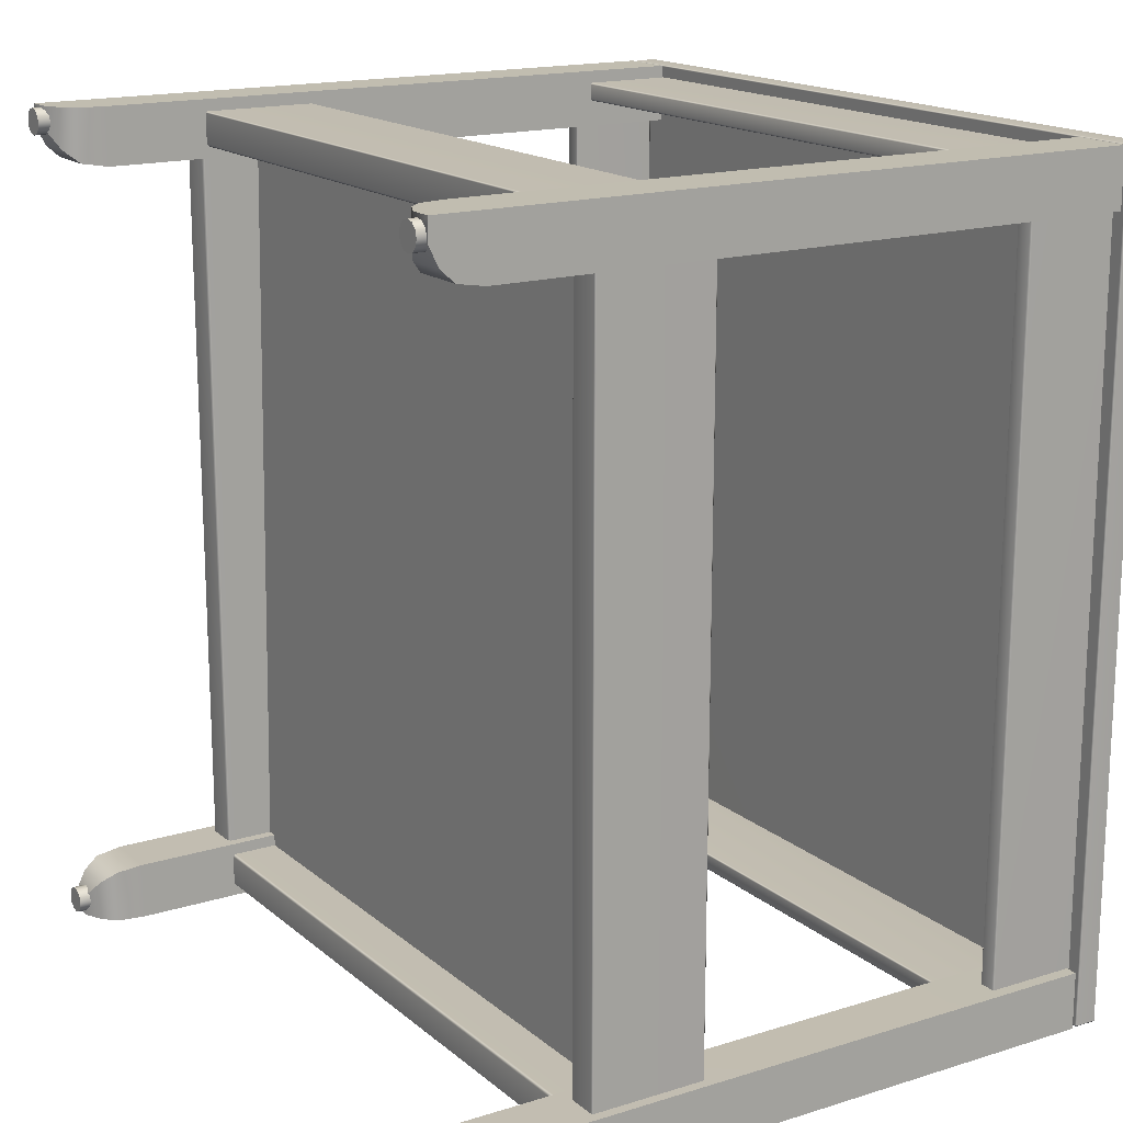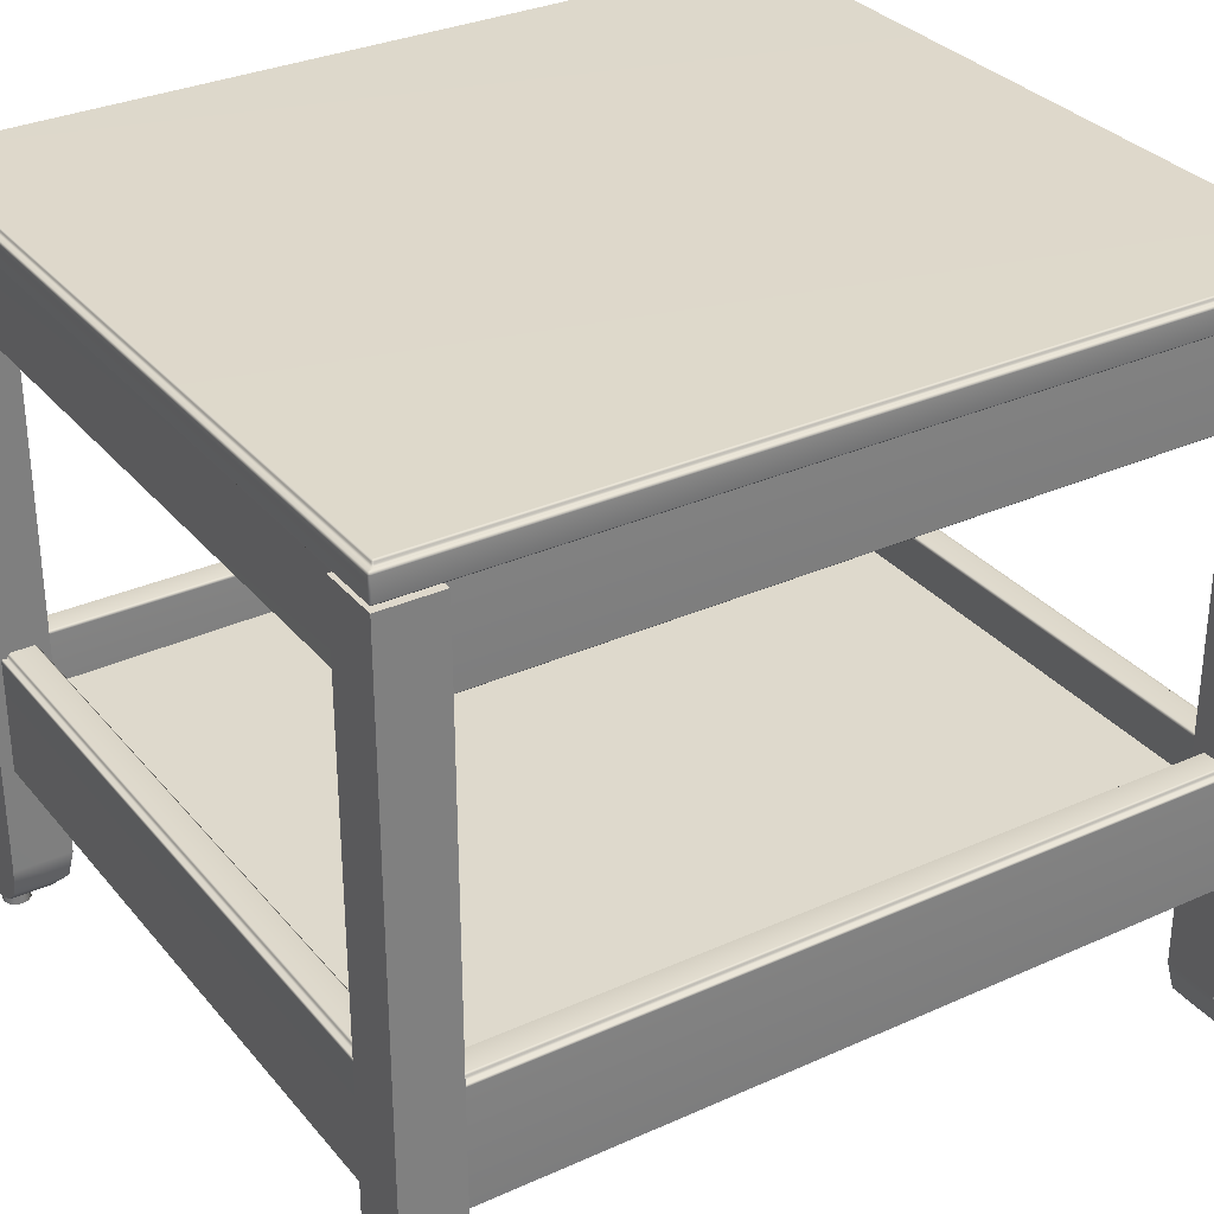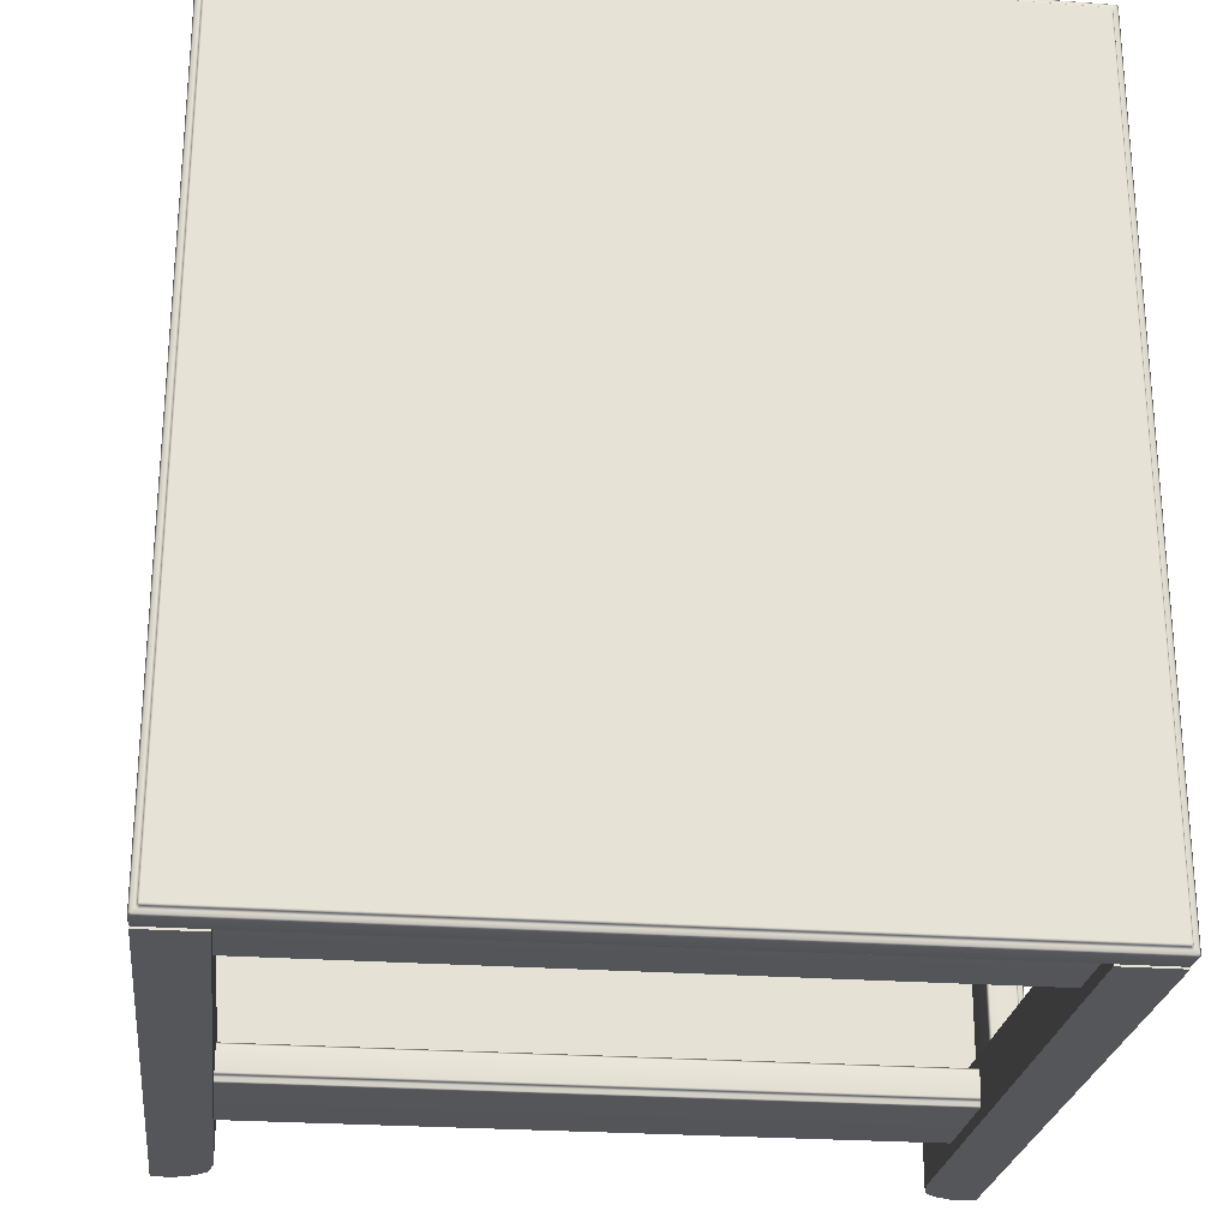
<metadata>
{"format":"obj","ext":"obj","renderer":"f3d","projection":"perspective","resolution":1024,"background":"white","views":[{"elev":16.7,"azim":-122.2,"up":"+Y"},{"elev":31.6,"azim":57.5,"up":"+Z"},{"elev":-25.1,"azim":-6.8,"up":"+Y"}]}
</metadata>
<code>
o RobothorSideTableNestedHavsta
v 0.188 -0.2236 -0.09749
v 0.188 -0.2227 -0.09659
v 0.188 -0.2264 -0.1642
v 0.188 -0.2273 -0.1633
v 0.188 -0.2273 -0.1
v 0.188 -0.2264 -0.09916
v 0.188 -0.2245 -0.09916
v 0.188 -0.2236 -0.09828
v -0.1819 -0.2236 -0.09749
v -0.1819 -0.2227 -0.09659
v -0.1819 -0.2264 -0.1642
v -0.1819 -0.2273 -0.1633
v -0.1819 -0.2273 -0.1
v -0.1819 -0.2264 -0.09916
v -0.1819 -0.2245 -0.09916
v -0.1819 -0.2236 -0.09828
v 0.188 -0.2096 -0.1642
v 0.188 -0.2081 -0.1627
v -0.1819 -0.2081 -0.1627
v -0.1819 -0.2096 -0.1642
v 0.188 -0.2081 -0.09808
v 0.188 -0.2096 -0.09659
v -0.1819 -0.2096 -0.09659
v -0.1819 -0.2081 -0.09808
v -0.2131 0.2342 0.1386
v -0.2131 0.2333 0.1377
v -0.214 0.2333 0.1386
v 0.214 0.2333 0.1386
v 0.2131 0.2333 0.1377
v 0.2131 0.2342 0.1386
v -0.214 -0.2331 0.1386
v -0.2131 -0.2331 0.1377
v -0.2131 -0.234 0.1386
v 0.2131 -0.234 0.1386
v 0.2131 -0.2331 0.1377
v 0.214 -0.2331 0.1386
v -0.213 -0.2321 0.1515
v -0.214 -0.2331 0.1506
v -0.2131 -0.234 0.1506
v -0.2121 -0.233 0.1515
v 0.2121 -0.233 0.1515
v 0.2131 -0.234 0.1506
v 0.214 -0.2331 0.1506
v 0.213 -0.2321 0.1515
v -0.2121 0.2333 0.1515
v -0.2131 0.2342 0.1506
v -0.214 0.2334 0.1506
v -0.213 0.2324 0.1515
v 0.213 0.2324 0.1515
v 0.214 0.2333 0.1506
v 0.2131 0.2342 0.1506
v 0.2121 0.2333 0.1515
v -0.2103 -0.2294 0.1524
v -0.2112 -0.2303 0.1515
v -0.2103 -0.2312 0.1515
v -0.2094 -0.2303 0.1524
v 0.2094 -0.2303 0.1524
v 0.2103 -0.2312 0.1515
v 0.2112 -0.2303 0.1515
v 0.2103 -0.2294 0.1524
v 0.2103 0.2297 0.1524
v 0.2112 0.2306 0.1515
v 0.2103 0.2315 0.1515
v 0.2094 0.2306 0.1524
v -0.2094 0.2306 0.1524
v -0.2103 0.2315 0.1515
v -0.2112 0.2306 0.1515
v -0.2103 0.2297 0.1524
v -0.2103 -0.2294 0.1531
v -0.2094 -0.2303 0.1531
v -0.2094 -0.2294 0.154
v 0.2094 -0.2294 0.154
v 0.2094 -0.2303 0.1531
v 0.2103 -0.2294 0.1531
v 0.2094 0.2297 0.154
v 0.2103 0.2297 0.1531
v 0.2094 0.2306 0.1531
v -0.2094 0.2297 0.154
v -0.2094 0.2306 0.1531
v -0.2103 0.2297 0.1531
v 0.206 0.2273 0.08559
v 0.207 0.2263 0.08557
v 0.206 0.2252 0.08461
v 0.2049 0.2262 0.08461
v 0.2049 -0.226 0.08461
v 0.206 -0.2249 0.08461
v 0.207 -0.226 0.08559
v 0.206 -0.227 0.08559
v 0.1966 0.2179 0.08461
v 0.1976 0.2168 0.08461
v 0.1966 0.2159 0.0856
v 0.1956 0.2168 0.0856
v 0.1956 -0.2166 0.0856
v 0.1966 -0.2156 0.08559
v 0.1976 -0.2166 0.08461
v 0.1966 -0.2176 0.08461
v 0.1956 0.2168 0.1368
v 0.1966 0.2159 0.1368
v 0.1976 0.2168 0.1377
v 0.1966 0.2179 0.1377
v 0.1966 -0.2176 0.1377
v 0.1976 -0.2166 0.1377
v 0.1966 -0.2156 0.1368
v 0.1956 -0.2166 0.1368
v 0.2049 0.2262 0.1377
v 0.206 0.2252 0.1377
v 0.207 0.2263 0.1368
v 0.206 0.2273 0.1368
v 0.206 -0.227 0.1368
v 0.207 -0.226 0.1368
v 0.206 -0.225 0.1377
v 0.2049 -0.226 0.1377
v -0.207 0.2263 0.08559
v -0.206 0.2273 0.08557
v -0.205 0.2262 0.08461
v -0.206 0.2252 0.08461
v -0.1976 0.2168 0.08461
v -0.1966 0.2179 0.08461
v -0.1956 0.2168 0.0856
v -0.1966 0.2159 0.0856
v -0.1966 0.2159 0.1368
v -0.1956 0.2168 0.1368
v -0.1966 0.2179 0.1377
v -0.1976 0.2168 0.1377
v -0.206 0.2252 0.1377
v -0.2049 0.2262 0.1377
v -0.206 0.2273 0.1368
v -0.207 0.2263 0.1368
v -0.206 -0.227 0.08559
v -0.207 -0.226 0.08557
v -0.206 -0.225 0.08461
v -0.205 -0.226 0.08461
v -0.1966 -0.2176 0.08461
v -0.1976 -0.2166 0.08461
v -0.1966 -0.2156 0.0856
v -0.1956 -0.2166 0.0856
v -0.1956 -0.2166 0.1368
v -0.1966 -0.2156 0.1368
v -0.1976 -0.2166 0.1377
v -0.1966 -0.2176 0.1377
v -0.205 -0.226 0.1377
v -0.206 -0.2249 0.1377
v -0.207 -0.226 0.1368
v -0.206 -0.227 0.1368
v -0.214 0.2341 -0.2496
v -0.214 0.2341 0.1354
v -0.214 0.2019 0.1354
v -0.1818 0.2341 0.1354
v -0.1818 0.2019 0.1354
v -0.214 0.2341 -0.2496
v -0.1818 0.2341 -0.2218
v -0.1842 0.2341 -0.2367
v -0.1912 0.2341 -0.2444
v -0.2016 0.2341 -0.2496
v -0.214 0.2341 -0.2496
v -0.2016 0.2218 -0.2496
v -0.1912 0.2113 -0.2444
v -0.1842 0.2043 -0.2367
v -0.1818 0.2019 -0.2218
v -0.214 0.2218 -0.2496
v -0.214 0.2113 -0.2444
v -0.214 0.2043 -0.2367
v -0.214 0.2019 -0.2218
v -0.214 0.2341 -0.2496
v -0.214 0.2341 -0.2218
v -0.214 0.2341 -0.2367
v -0.214 0.2341 -0.2444
v -0.2019 0.2184 -0.2545
v -0.1992 0.2211 -0.2545
v -0.1982 0.2248 -0.2545
v -0.1992 0.2284 -0.2545
v -0.2019 0.2311 -0.2545
v -0.2055 0.2321 -0.2545
v -0.2092 0.2311 -0.2545
v -0.2119 0.2284 -0.2545
v -0.2129 0.2248 -0.2545
v -0.2119 0.2211 -0.2545
v -0.2092 0.2184 -0.2545
v -0.2055 0.2174 -0.2545
v -0.2019 0.2184 -0.2472
v -0.1992 0.2211 -0.2472
v -0.1982 0.2248 -0.2472
v -0.1992 0.2284 -0.2472
v -0.2019 0.2311 -0.2472
v -0.2055 0.2321 -0.2472
v -0.2092 0.2311 -0.2472
v -0.2119 0.2284 -0.2472
v -0.2129 0.2248 -0.2472
v -0.2119 0.2211 -0.2472
v -0.2092 0.2184 -0.2472
v -0.2055 0.2174 -0.2472
v -0.2055 0.2248 -0.2545
v -0.1866 0.2239 -0.09749
v -0.1866 0.223 -0.09659
v -0.1866 0.2266 -0.1642
v -0.1866 0.2275 -0.1633
v -0.1866 0.2275 -0.1
v -0.1866 0.2266 -0.09916
v -0.1866 0.2248 -0.09916
v -0.1866 0.2239 -0.09828
v 0.1833 0.2239 -0.09749
v 0.1833 0.223 -0.09659
v 0.1833 0.2266 -0.1642
v 0.1833 0.2275 -0.1633
v 0.1833 0.2275 -0.1
v 0.1833 0.2266 -0.09916
v 0.1833 0.2248 -0.09916
v 0.1833 0.2239 -0.09828
v -0.1866 0.2099 -0.1642
v -0.1866 0.2084 -0.1627
v 0.1833 0.2084 -0.1627
v 0.1833 0.2099 -0.1642
v -0.1866 0.2084 -0.09808
v -0.1866 0.2099 -0.09659
v 0.1833 0.2099 -0.09659
v 0.1833 0.2084 -0.09808
v 0.2138 0.2342 -0.2496
v 0.2138 0.2342 0.1354
v 0.1816 0.2342 0.1354
v 0.2138 0.202 0.1354
v 0.1816 0.202 0.1354
v 0.2138 0.2342 -0.2496
v 0.2138 0.202 -0.2218
v 0.2138 0.2045 -0.2367
v 0.2138 0.2114 -0.2444
v 0.2138 0.2219 -0.2496
v 0.2138 0.2342 -0.2496
v 0.2015 0.2219 -0.2496
v 0.1911 0.2114 -0.2444
v 0.1841 0.2045 -0.2367
v 0.1816 0.202 -0.2218
v 0.2015 0.2342 -0.2496
v 0.1911 0.2342 -0.2444
v 0.1841 0.2342 -0.2367
v 0.1816 0.2342 -0.2218
v 0.2138 0.2342 -0.2496
v 0.2138 0.2342 -0.2218
v 0.2138 0.2342 -0.2367
v 0.2138 0.2342 -0.2444
v 0.1981 0.2221 -0.2545
v 0.2008 0.2194 -0.2545
v 0.2045 0.2184 -0.2545
v 0.2082 0.2194 -0.2545
v 0.2109 0.2221 -0.2545
v 0.2119 0.2258 -0.2545
v 0.2109 0.2295 -0.2545
v 0.2082 0.2322 -0.2545
v 0.2045 0.2332 -0.2545
v 0.2008 0.2322 -0.2545
v 0.1981 0.2295 -0.2545
v 0.1971 0.2258 -0.2545
v 0.1981 0.2221 -0.2472
v 0.2008 0.2194 -0.2472
v 0.2045 0.2184 -0.2472
v 0.2082 0.2194 -0.2472
v 0.2109 0.2221 -0.2472
v 0.2119 0.2258 -0.2472
v 0.2109 0.2295 -0.2472
v 0.2082 0.2322 -0.2472
v 0.2045 0.2332 -0.2472
v 0.2008 0.2322 -0.2472
v 0.1981 0.2295 -0.2472
v 0.1971 0.2258 -0.2472
v 0.2045 0.2258 -0.2545
v 0.203 0.2069 -0.09749
v 0.2021 0.2069 -0.09659
v 0.2057 0.2069 -0.1642
v 0.2066 0.2069 -0.1633
v 0.2066 0.2068 -0.1
v 0.2057 0.2069 -0.09916
v 0.2039 0.2069 -0.09916
v 0.203 0.2069 -0.09828
v 0.203 -0.2033 -0.09749
v 0.2021 -0.2033 -0.09659
v 0.2057 -0.2033 -0.1642
v 0.2066 -0.2033 -0.1633
v 0.2066 -0.2033 -0.1
v 0.2057 -0.2033 -0.09916
v 0.2039 -0.2033 -0.09916
v 0.203 -0.2033 -0.09828
v 0.189 0.2069 -0.1642
v 0.1875 0.2069 -0.1627
v 0.1875 -0.2033 -0.1627
v 0.189 -0.2033 -0.1642
v 0.1875 0.2069 -0.09808
v 0.189 0.2069 -0.09659
v 0.189 -0.2033 -0.09659
v 0.1875 -0.2033 -0.09808
v -0.2046 -0.2066 -0.09749
v -0.2037 -0.2066 -0.09659
v -0.2074 -0.2066 -0.1642
v -0.2083 -0.2066 -0.1633
v -0.2083 -0.2066 -0.1
v -0.2073 -0.2066 -0.09916
v -0.2055 -0.2066 -0.09916
v -0.2046 -0.2066 -0.09828
v -0.2046 0.2035 -0.09749
v -0.2037 0.2035 -0.09659
v -0.2074 0.2035 -0.1642
v -0.2083 0.2035 -0.1633
v -0.2083 0.2035 -0.1
v -0.2073 0.2035 -0.09916
v -0.2055 0.2035 -0.09916
v -0.2046 0.2035 -0.09828
v -0.1906 -0.2066 -0.1642
v -0.1891 -0.2066 -0.1627
v -0.1891 0.2035 -0.1627
v -0.1906 0.2035 -0.1642
v -0.1891 -0.2066 -0.09808
v -0.1906 -0.2066 -0.09659
v -0.1906 0.2035 -0.09659
v -0.1891 0.2035 -0.09808
v 0.214 -0.2338 -0.2496
v 0.214 -0.2338 0.1354
v 0.214 -0.2016 0.1354
v 0.1817 -0.2338 0.1354
v 0.1817 -0.2016 0.1354
v 0.214 -0.2338 -0.2496
v 0.1817 -0.2338 -0.2218
v 0.1842 -0.2338 -0.2367
v 0.1912 -0.2338 -0.2444
v 0.2016 -0.2338 -0.2496
v 0.214 -0.2338 -0.2496
v 0.2016 -0.2215 -0.2496
v 0.1912 -0.2111 -0.2444
v 0.1842 -0.2041 -0.2367
v 0.1817 -0.2016 -0.2218
v 0.214 -0.2215 -0.2496
v 0.214 -0.2111 -0.2444
v 0.214 -0.2041 -0.2367
v 0.214 -0.2016 -0.2218
v 0.214 -0.2338 -0.2496
v 0.214 -0.2338 -0.2218
v 0.214 -0.2338 -0.2367
v 0.214 -0.2338 -0.2444
v 0.2019 -0.2181 -0.2545
v 0.1992 -0.2208 -0.2545
v 0.1982 -0.2245 -0.2545
v 0.1992 -0.2282 -0.2545
v 0.2019 -0.2309 -0.2545
v 0.2055 -0.2319 -0.2545
v 0.2092 -0.2309 -0.2545
v 0.2119 -0.2282 -0.2545
v 0.2129 -0.2245 -0.2545
v 0.2119 -0.2208 -0.2545
v 0.2092 -0.2181 -0.2545
v 0.2055 -0.2171 -0.2545
v 0.2019 -0.2181 -0.2472
v 0.1992 -0.2208 -0.2472
v 0.1982 -0.2245 -0.2472
v 0.1992 -0.2282 -0.2472
v 0.2019 -0.2309 -0.2472
v 0.2055 -0.2319 -0.2472
v 0.2092 -0.2309 -0.2472
v 0.2119 -0.2282 -0.2472
v 0.2129 -0.2245 -0.2472
v 0.2119 -0.2208 -0.2472
v 0.2092 -0.2181 -0.2472
v 0.2055 -0.2171 -0.2472
v 0.2055 -0.2245 -0.2545
v -0.2138 -0.234 -0.2496
v -0.2138 -0.234 0.1354
v -0.1816 -0.234 0.1354
v -0.2138 -0.2018 0.1354
v -0.1816 -0.2018 0.1354
v -0.2138 -0.234 -0.2496
v -0.2138 -0.2018 -0.2218
v -0.2138 -0.2042 -0.2367
v -0.2138 -0.2112 -0.2444
v -0.2138 -0.2216 -0.2496
v -0.2138 -0.234 -0.2496
v -0.2015 -0.2216 -0.2496
v -0.1911 -0.2112 -0.2444
v -0.1841 -0.2042 -0.2367
v -0.1816 -0.2018 -0.2218
v -0.2015 -0.234 -0.2496
v -0.1911 -0.234 -0.2444
v -0.1841 -0.234 -0.2367
v -0.1816 -0.234 -0.2218
v -0.2138 -0.234 -0.2496
v -0.2138 -0.234 -0.2218
v -0.2138 -0.234 -0.2367
v -0.2138 -0.234 -0.2444
v -0.1981 -0.2219 -0.2545
v -0.2008 -0.2192 -0.2545
v -0.2045 -0.2182 -0.2545
v -0.2082 -0.2192 -0.2545
v -0.2109 -0.2219 -0.2545
v -0.2119 -0.2255 -0.2545
v -0.2109 -0.2292 -0.2545
v -0.2082 -0.2319 -0.2545
v -0.2045 -0.2329 -0.2545
v -0.2008 -0.2319 -0.2545
v -0.1981 -0.2292 -0.2545
v -0.1971 -0.2255 -0.2545
v -0.1981 -0.2219 -0.2472
v -0.2008 -0.2192 -0.2472
v -0.2045 -0.2182 -0.2472
v -0.2082 -0.2192 -0.2472
v -0.2109 -0.2219 -0.2472
v -0.2119 -0.2255 -0.2472
v -0.2109 -0.2292 -0.2472
v -0.2082 -0.2319 -0.2472
v -0.2045 -0.2329 -0.2472
v -0.2008 -0.2319 -0.2472
v -0.1981 -0.2292 -0.2472
v -0.1971 -0.2255 -0.2472
v -0.2045 -0.2255 -0.2545
v -0.198 -0.215 -0.1372
v 0.198 -0.215 -0.1372
v -0.198 -0.215 -0.1263
v 0.198 -0.215 -0.1263
v -0.198 0.2175 -0.1209
v 0.198 0.2175 -0.1209
v -0.198 0.2175 -0.1306
v 0.198 0.2175 -0.1306
f 10 9 1 2
f 22 23 10 2
f 24 21 18 19
f 11 20 17 3
f 12 11 3 4
f 13 12 4 5
f 14 13 5 6
f 15 14 6 7
f 16 15 7 8
f 9 16 8 1
f 18 17 20 19
f 22 21 24 23
f 25 27 47 46
f 26 25 30 29
f 27 26 32 31
f 28 30 51 50
f 29 28 36 35
f 31 33 39 38
f 33 32 35 34
f 34 36 43 42
f 37 40 55 54
f 38 37 48 47
f 40 39 42 41
f 41 44 59 58
f 44 43 50 49
f 45 48 67 66
f 46 45 52 51
f 49 52 63 62
f 53 56 70 69
f 54 53 68 67
f 56 55 58 57
f 57 60 74 73
f 60 59 62 61
f 61 64 77 76
f 64 63 66 65
f 65 68 80 79
f 69 71 78 80
f 71 70 73 72
f 72 74 76 75
f 75 77 79 78
f 26 29 35 32
f 33 34 42 39
f 71 72 75 78
f 46 51 30 25
f 28 50 43 36
f 47 27 31 38
f 40 41 58 55
f 44 49 62 59
f 52 45 66 63
f 48 37 54 67
f 56 57 73 70
f 60 61 76 74
f 64 65 79 77
f 68 53 69 80
f 25 26 27
f 28 29 30
f 31 32 33
f 34 35 36
f 37 38 39 40
f 41 42 43 44
f 45 46 47 48
f 49 50 51 52
f 53 54 55 56
f 57 58 59 60
f 61 62 63 64
f 65 66 67 68
f 69 70 71
f 72 73 74
f 75 76 77
f 78 79 80
f 81 84 115 114
f 82 81 108 107
f 83 82 87 86
f 84 83 90 89
f 85 88 129 132
f 86 85 96 95
f 88 87 110 109
f 89 92 119 118
f 91 90 95 94
f 92 91 98 97
f 93 96 133 136
f 94 93 104 103
f 97 100 123 122
f 99 98 103 102
f 100 99 106 105
f 101 104 137 140
f 102 101 112 111
f 105 108 127 126
f 107 106 111 110
f 109 112 141 144
f 113 116 131 130
f 114 113 128 127
f 116 115 118 117
f 117 120 135 134
f 120 119 122 121
f 121 124 139 138
f 124 123 126 125
f 125 128 143 142
f 130 129 144 143
f 132 131 134 133
f 136 135 138 137
f 140 139 142 141
f 83 86 95 90
f 91 94 103 98
f 99 102 111 106
f 107 110 87 82
f 115 84 89 118
f 119 92 97 122
f 123 100 105 126
f 127 108 81 114
f 131 116 117 134
f 135 120 121 138
f 139 124 125 142
f 143 128 113 130
f 85 132 133 96
f 93 136 137 104
f 101 140 141 112
f 109 144 129 88
f 81 82 83 84
f 85 86 87 88
f 89 90 91 92
f 93 94 95 96
f 97 98 99 100
f 101 102 103 104
f 105 106 107 108
f 109 110 111 112
f 113 114 115 116
f 117 118 119 120
f 121 122 123 124
f 125 126 127 128
f 129 130 131 132
f 133 134 135 136
f 137 138 139 140
f 141 142 143 144
f 146 147 149 148
f 150 154 156 155
f 154 153 157 156
f 153 152 158 157
f 152 151 159 158
f 148 149 159 151
f 150 155 164 145
f 163 159 149 147
f 153 167 166 152
f 167 161 162 166
f 158 159 163 162
f 157 158 162 161
f 155 156 160 164
f 156 157 161 160
f 165 163 147 146
f 151 165 146 148
f 166 162 163 165
f 152 166 165 151
f 150 145 167 153 154
f 160 161 167 145 164
f 168 169 181 180
f 169 170 182 181
f 170 171 183 182
f 171 172 184 183
f 172 173 185 184
f 173 174 186 185
f 174 175 187 186
f 175 176 188 187
f 176 177 189 188
f 177 178 190 189
f 178 179 191 190
f 179 168 180 191
f 169 168 192 170
f 171 170 192 172
f 173 172 192 174
f 175 174 192 176
f 177 176 192 178
f 179 178 192 168
f 202 201 193 194
f 214 215 202 194
f 216 213 210 211
f 203 212 209 195
f 204 203 195 196
f 205 204 196 197
f 206 205 197 198
f 207 206 198 199
f 208 207 199 200
f 201 208 200 193
f 210 209 212 211
f 214 213 216 215
f 218 219 221 220
f 222 226 228 227
f 226 225 229 228
f 225 224 230 229
f 224 223 231 230
f 220 221 231 223
f 222 227 236 217
f 235 231 221 219
f 225 239 238 224
f 239 233 234 238
f 230 231 235 234
f 229 230 234 233
f 227 228 232 236
f 228 229 233 232
f 237 235 219 218
f 223 237 218 220
f 238 234 235 237
f 224 238 237 223
f 222 217 239 225 226
f 232 233 239 217 236
f 240 241 253 252
f 241 242 254 253
f 242 243 255 254
f 243 244 256 255
f 244 245 257 256
f 245 246 258 257
f 246 247 259 258
f 247 248 260 259
f 248 249 261 260
f 249 250 262 261
f 250 251 263 262
f 251 240 252 263
f 241 240 264 242
f 243 242 264 244
f 245 244 264 246
f 247 246 264 248
f 249 248 264 250
f 251 250 264 240
f 274 273 265 266
f 286 287 274 266
f 288 285 282 283
f 275 284 281 267
f 276 275 267 268
f 277 276 268 269
f 278 277 269 270
f 279 278 270 271
f 280 279 271 272
f 273 280 272 265
f 282 281 284 283
f 286 285 288 287
f 298 297 289 290
f 310 311 298 290
f 312 309 306 307
f 299 308 305 291
f 300 299 291 292
f 301 300 292 293
f 302 301 293 294
f 303 302 294 295
f 304 303 295 296
f 297 304 296 289
f 306 305 308 307
f 310 309 312 311
f 314 315 317 316
f 318 322 324 323
f 322 321 325 324
f 321 320 326 325
f 320 319 327 326
f 316 317 327 319
f 318 323 332 313
f 331 327 317 315
f 321 335 334 320
f 335 329 330 334
f 326 327 331 330
f 325 326 330 329
f 323 324 328 332
f 324 325 329 328
f 333 331 315 314
f 319 333 314 316
f 334 330 331 333
f 320 334 333 319
f 318 313 335 321 322
f 328 329 335 313 332
f 336 337 349 348
f 337 338 350 349
f 338 339 351 350
f 339 340 352 351
f 340 341 353 352
f 341 342 354 353
f 342 343 355 354
f 343 344 356 355
f 344 345 357 356
f 345 346 358 357
f 346 347 359 358
f 347 336 348 359
f 337 336 360 338
f 339 338 360 340
f 341 340 360 342
f 343 342 360 344
f 345 344 360 346
f 347 346 360 336
f 362 363 365 364
f 366 370 372 371
f 370 369 373 372
f 369 368 374 373
f 368 367 375 374
f 364 365 375 367
f 366 371 380 361
f 379 375 365 363
f 369 383 382 368
f 383 377 378 382
f 374 375 379 378
f 373 374 378 377
f 371 372 376 380
f 372 373 377 376
f 381 379 363 362
f 367 381 362 364
f 382 378 379 381
f 368 382 381 367
f 366 361 383 369 370
f 376 377 383 361 380
f 384 385 397 396
f 385 386 398 397
f 386 387 399 398
f 387 388 400 399
f 388 389 401 400
f 389 390 402 401
f 390 391 403 402
f 391 392 404 403
f 392 393 405 404
f 393 394 406 405
f 394 395 407 406
f 395 384 396 407
f 385 384 408 386
f 387 386 408 388
f 389 388 408 390
f 391 390 408 392
f 393 392 408 394
f 395 394 408 384
f 411 412 414 413
f 415 416 410 409

</code>
